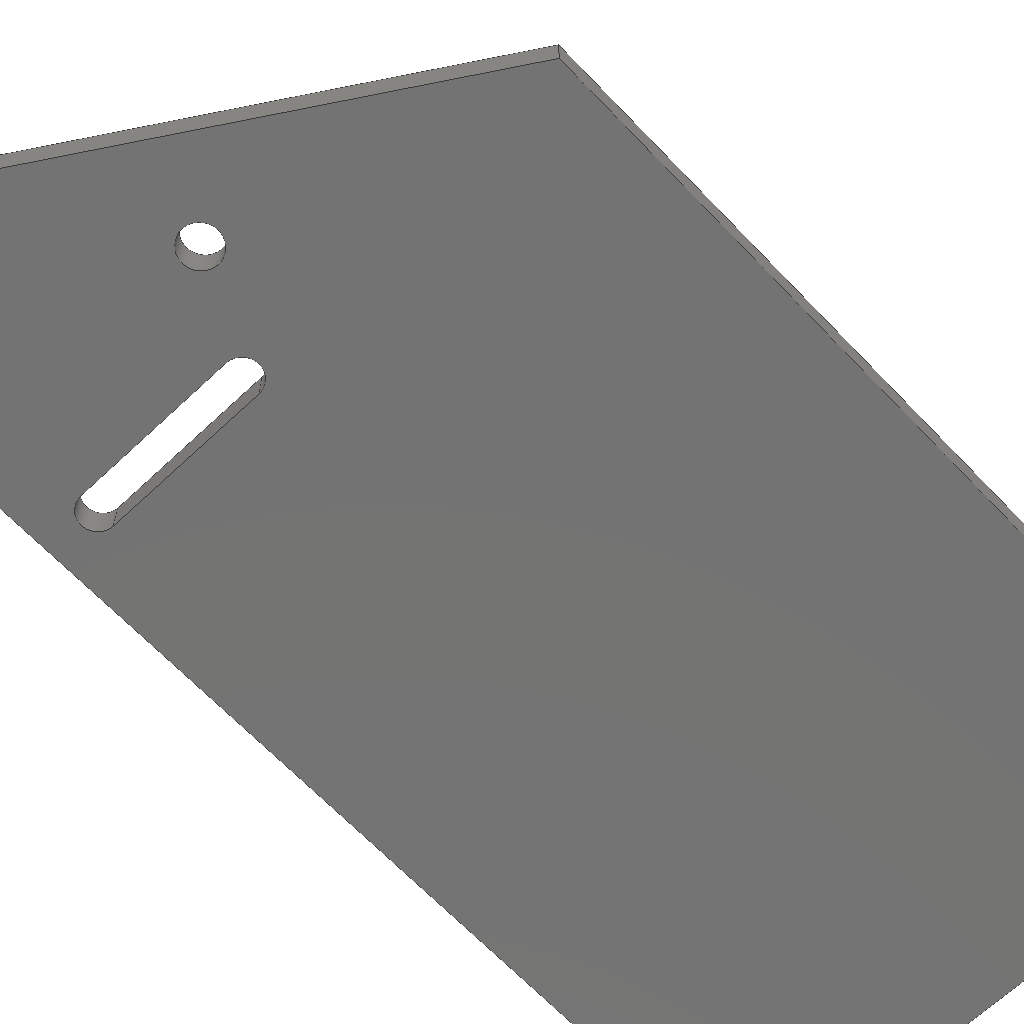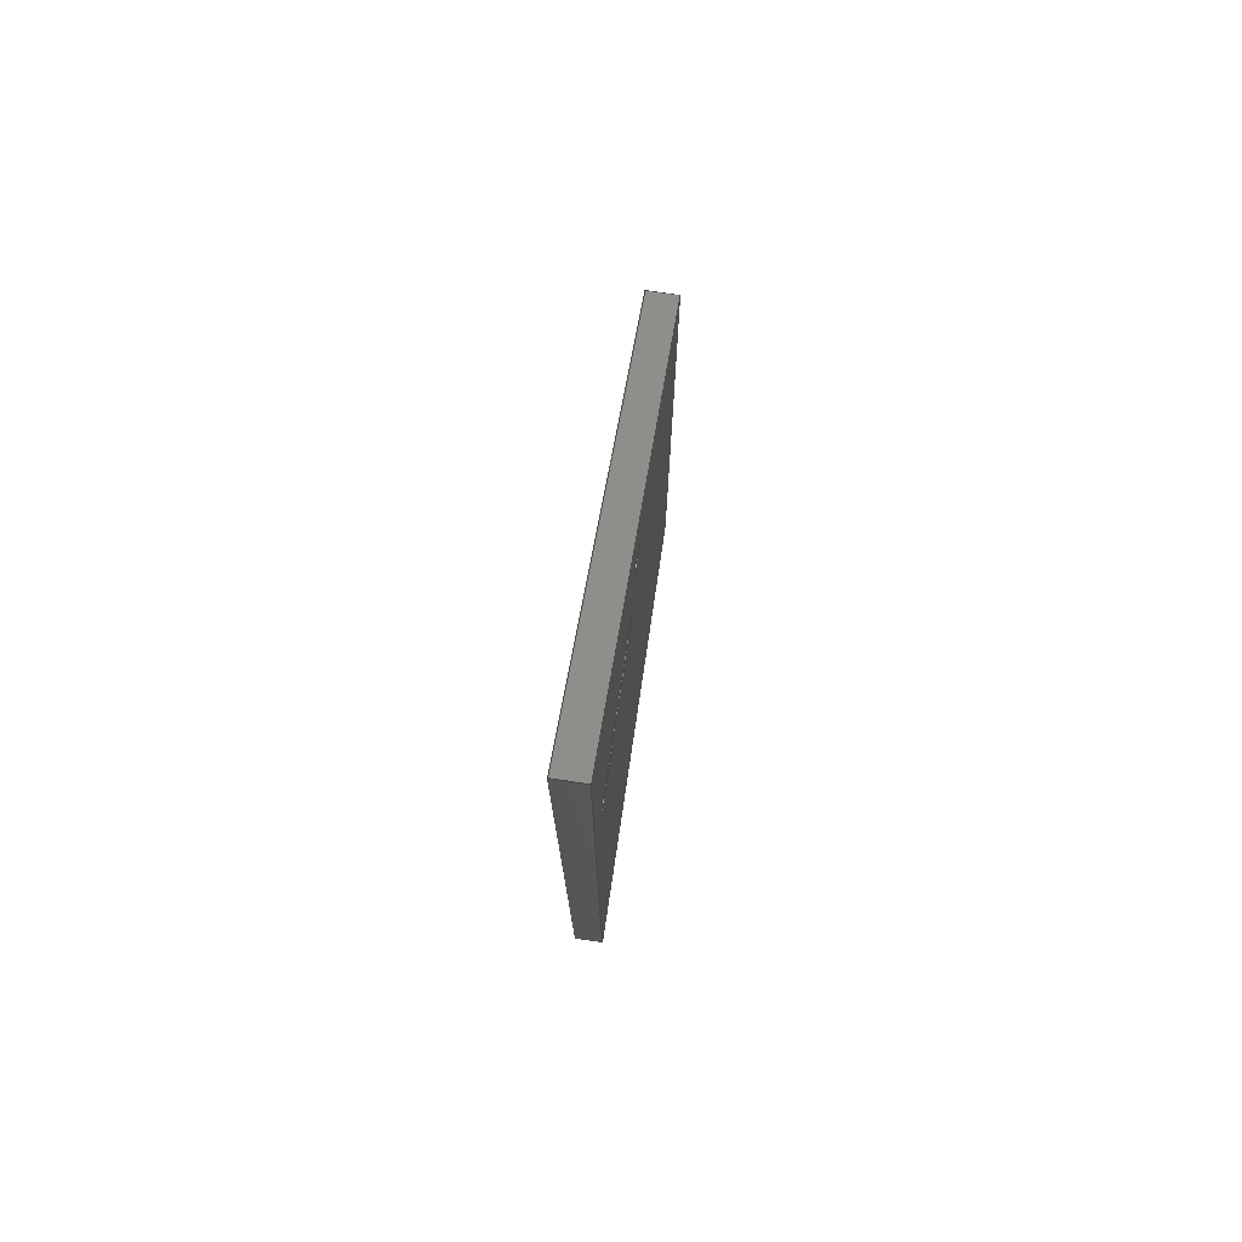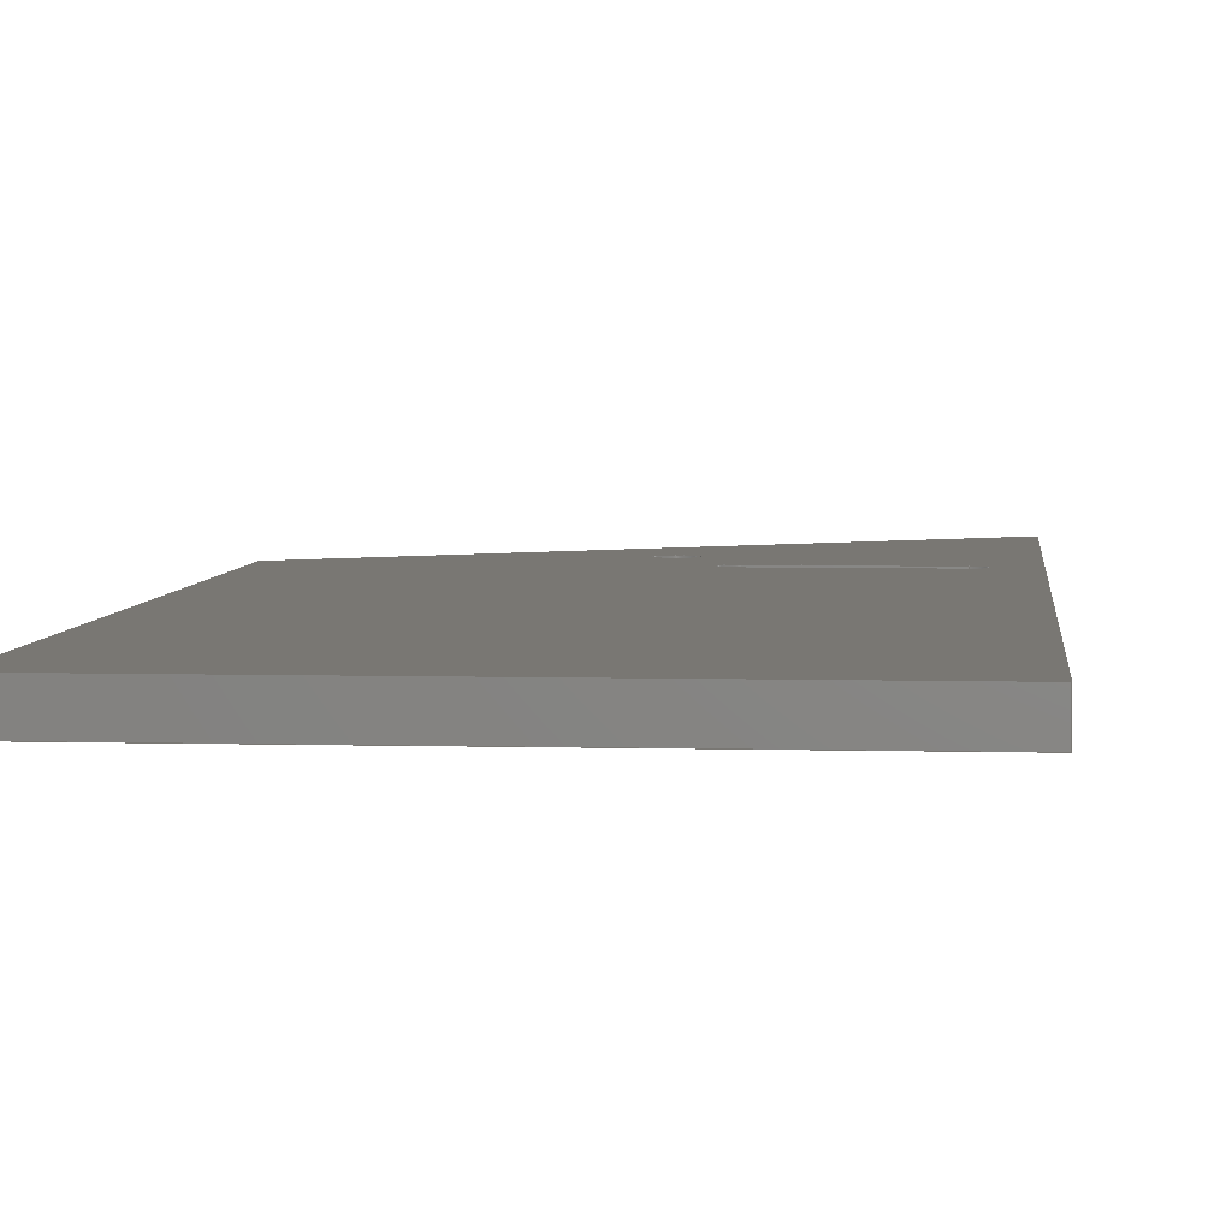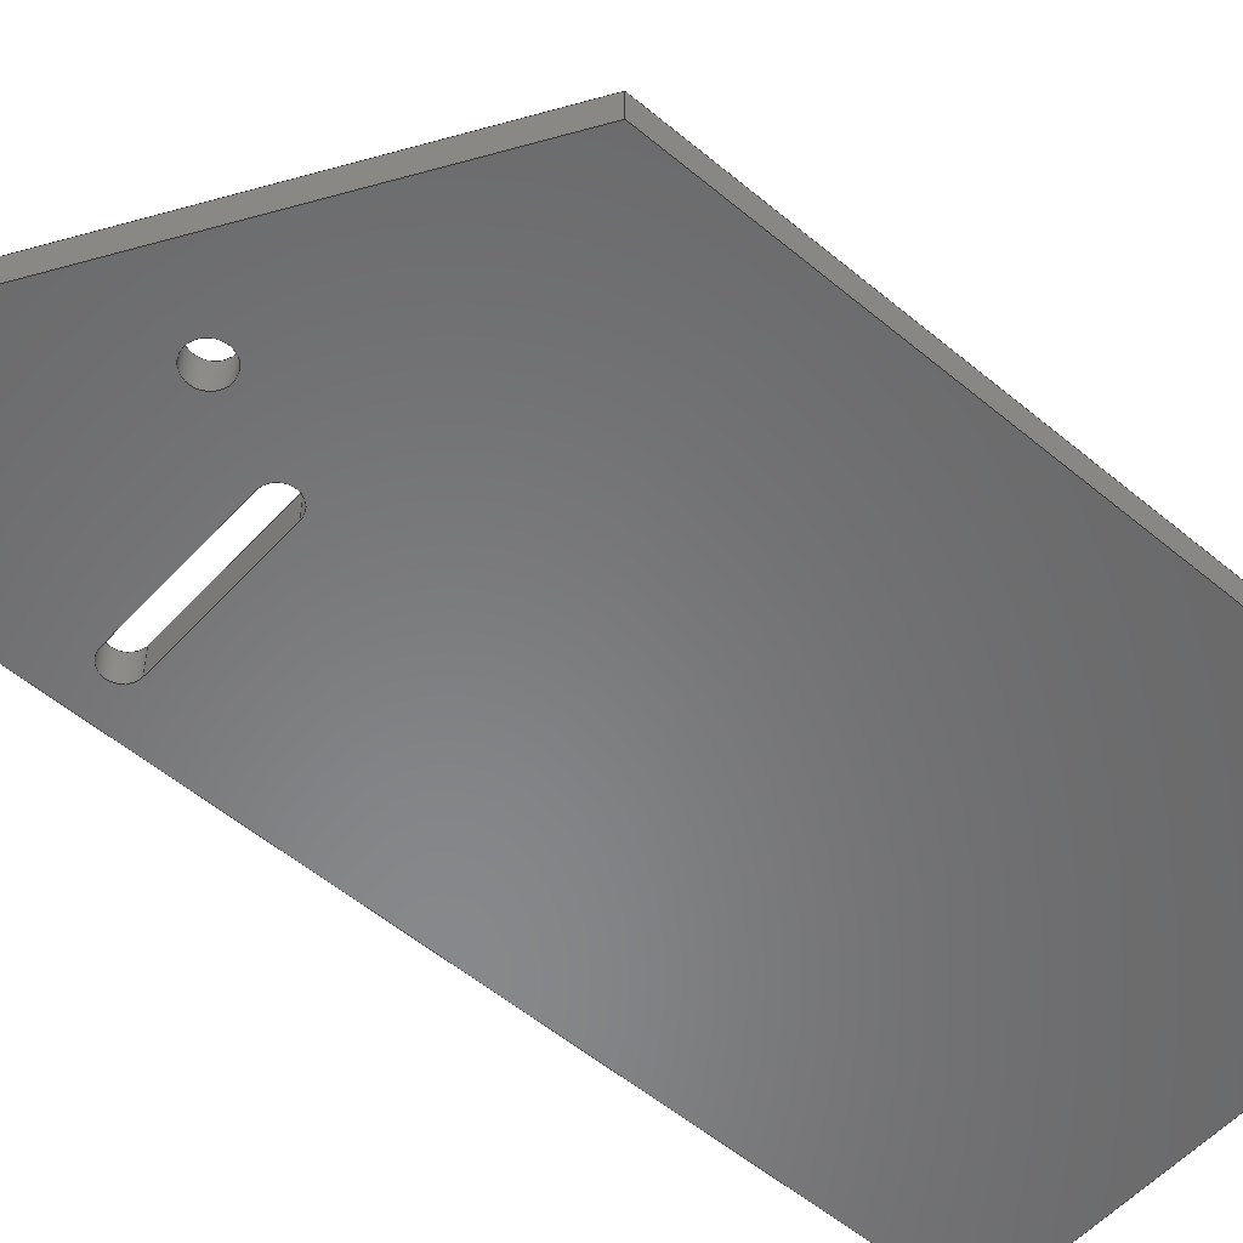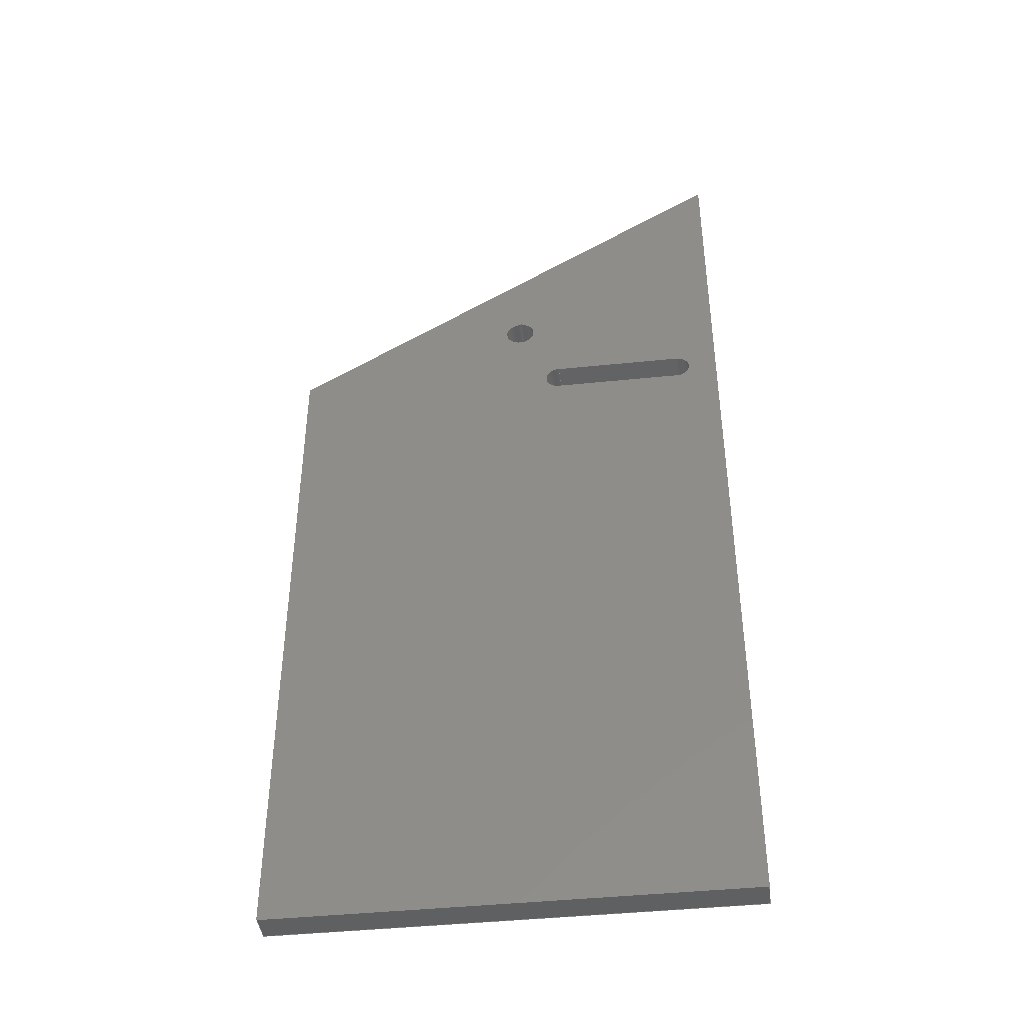
<metadata>
{"format":"iges","ext":"iges","renderer":"f3d","projection":"perspective","resolution":1024,"background":"white","views":[{"elev":-65.8,"azim":-136.5,"up":"+Z"},{"elev":76.3,"azim":98.5,"up":"+Y"},{"elev":4.6,"azim":5.3,"up":"+Z"},{"elev":-54.8,"azim":-131.5,"up":"+Z"},{"elev":-42.9,"azim":7.0,"up":"+Y"}]}
</metadata>
<code>

,,9H(Unsaved),25Hfinal side mount servo v1,7Hunknown,7Hunknown,32,38,7,
99,15,,1,2,2HMM,1,0.08,15H2.024e+07,0.01,1e+04,7Hunknown,7Hunkno
wn,11,0,;
     186       1                                                00000000
     186            -139       1       0                               0
     514       2                                                00010000
     514                       1       1                               0
     510       3                                                00010000
     510            -139       1       1                               0
     510       4                                                00010000
     510            -139       1       1                               0
     510       5                                                00010000
     510            -139       1       1                               0
     510       6                                                00010000
     510            -139       1       1                               0
     510       7                                                00010000
     510            -139       1       1                               0
     510       8                                                00010000
     510            -139       1       1                               0
     510       9                                                00010000
     510            -139       1       1                               0
     510      10                                                00010000
     510            -139       1       1                               0
     510      11                                                00010000
     510            -139       1       1                               0
     510      12                                                00010000
     510            -139       1       1                               0
     510      13                                                00010000
     510            -139       1       1                               0
     508      14                                                00010000
     508                       1       1                               0
     508      15                                                00010000
     508                       1       1                               0
     508      16                                                00010000
     508                       1       1                               0
     508      17                                                00010000
     508                       1       1                               0
     508      18                                                00010000
     508                       1       1                               0
     508      19                                                00010000
     508                       1       1                               0
     508      20                                                00010000
     508                       1       1                               0
     508      21                                                00010000
     508                       1       1                               0
     508      22                                                00010000
     508                       1       1                               0
     508      23                                                00010000
     508                       1       1                               0
     508      24                                                00010000
     508                       1       1                               0
     508      25                                                00010000
     508                       1       1                               0
     508      26                                                00010000
     508                       1       1                               0
     508      27                                                00010000
     508                       1       1                               0
     508      28                                                00010000
     508                       1       1                               0
     126      29                                                00010000
     126       0               2       0                               0
     126      31                                                00010000
     126       0               2       0                               0
     126      33                                                00010000
     126       0               2       0                               0
     126      35                                                00010000
     126       0               2       0                               0
     126      37                                                00010000
     126       0               5       0                               0
     126      42                                                00010000
     126       0               5       0                               0
     126      47                                                00010000
     126       0               2       0                               0
     126      49                                                00010000
     126       0               2       0                               0
     126      51                                                00010000
     126       0               2       0                               0
     126      53                                                00010000
     126       0               2       0                               0
     126      55                                                00010000
     126       0               5       0                               0
     126      60                                                00010000
     126       0               5       0                               0
     126      65                                                00010000
     126       0               8       0                               0
     126      73                                                00010000
     126       0               2       0                               0
     126      75                                                00010000
     126       0               8       0                               0
     126      83                                                00010000
     126       0               2       0                               0
     126      85                                                00010000
     126       0               2       0                               0
     126      87                                                00010000
     126       0               2       0                               0
     126      89                                                00010000
     126       0               2       0                               0
     126      91                                                00010000
     126       0               2       0                               0
     126      93                                                00010000
     126       0               2       0                               0
     126      95                                                00010000
     126       0               2       0                               0
     126      97                                                00010000
     126       0               2       0                               0
     126      99                                                00010000
     126       0               2       0                               0
     126     101                                                00010000
     126       0               2       0                               0
     126     103                                                00010000
     126       0               2       0                               0
     126     105                                                00010000
     126       0               2       0                               0
     128     107                                                00010000
     128       0    -139       3       0                               0
     128     110                                                00010000
     128       0    -139       7       0                               0
     128     117                                                00010000
     128       0    -139       3       0                               0
     128     120                                                00010000
     128       0    -139       7       0                               0
     128     127                                                00010000
     128       0    -139      13       0                               0
     128     140                                                00010000
     128       0    -139       4       0                               0
     128     144                                                00010000
     128       0    -139       6       0                               0
     128     150                                                00010000
     128       0    -139       3       0                               0
     128     153                                                00010000
     128       0    -139       3       0                               0
     128     156                                                00010000
     128       0    -139       5       0                               0
     128     161                                                00010000
     128       0    -139       4       0                               0
     502     165                                                00010000
     502                       4       1                               0
     504     169                                                00010001
     504                       8       1                               0
     406     177                                                00000000
     406                       1      15                               0
     314     178                                                00000200
     314                       2       0                               0
186,3,1,0,0,1,137;                                                     1
514,11,5,1,7,1,9,1,11,1,13,1,15,1,17,1,19,1,21,1,23,1,25,1;            3
510,111,1,1,27;                                                        5
510,113,1,1,29;                                                        7
510,115,1,1,31;                                                        9
510,117,1,1,33;                                                       11
510,119,1,1,35;                                                       13
510,121,1,1,37;                                                       15
510,123,1,1,39;                                                       17
510,125,1,1,41;                                                       19
510,127,1,1,43;                                                       21
510,129,3,1,45,47,49;                                                 23
510,131,3,1,51,53,55;                                                 25
508,4,0,135,1,1,0,0,135,2,1,0,0,135,3,0,0,0,135,4,0,0;                27
508,4,0,135,5,1,0,0,135,4,1,0,0,135,6,0,0,0,135,7,0,0;                29
508,4,0,135,8,1,0,0,135,7,1,0,0,135,9,0,0,0,135,10,0,0;               31
508,4,0,135,11,1,0,0,135,10,1,0,0,135,12,0,0,0,135,2,0,0;             33
508,4,0,135,13,0,0,0,135,14,1,0,0,135,15,1,0,0,135,14,0,0;            35
508,4,0,135,16,0,0,0,135,17,1,0,0,135,18,0,0,0,135,19,0,0;            37
508,4,0,135,20,1,0,0,135,19,1,0,0,135,21,0,0,0,135,22,0,0;            39
508,4,0,135,23,1,0,0,135,22,1,0,0,135,24,0,0,0,135,25,0,0;            41
508,4,0,135,26,0,0,0,135,25,1,0,0,135,27,0,0,0,135,17,0,0;            43
508,4,0,135,27,1,0,0,135,24,1,0,0,135,21,1,0,0,135,18,1,0;            45
508,1,0,135,13,1,0;                                                   47
508,4,0,135,12,1,0,0,135,9,1,0,0,135,6,1,0,0,135,3,1,0;               49
508,4,0,135,26,1,0,0,135,16,1,0,0,135,20,0,0,0,135,23,0,0;            51
508,1,0,135,15,0,0;                                                   53
508,4,0,135,11,0,0,0,135,1,0,0,0,135,5,0,0,0,135,8,0,0;               55
126,1,1,0,0,1,0,-2.3,-2.3,0,0,1,1,49.5,120,0,72.5,120,0,      57
-2.3,0,0,0,0;                                                     57
126,1,1,0,0,1,0,0,0,0.5,0.5,1,1,72.5,120,0,72.5,120,5,        59
0,0.5,0,0,0;                                                      59
126,1,1,0,0,1,0,-2.3,-2.3,0,0,1,1,49.5,120,5,72.5,120,5,      61
-2.3,0,0,0,0;                                                     61
126,1,1,0,0,1,0,0,0,0.5,0.5,1,1,49.5,120,0,49.5,120,5,        63
0,0.5,0,0,0;                                                      63
126,4,2,0,0,0,0,-3.142,-3.142,                  65
-3.142,-1.571,-1.571,0,0,0,1,      65
0.7071,1,0.7071,1,49.5,115,0,47,115,      65
0,47,117.5,0,47,120,0,49.5,120,0,-3.142,0,        65
0,0,0;                                                             65
126,4,2,0,0,0,0,-3.142,-3.142,                  67
-3.142,-1.571,-1.571,0,0,0,1,      67
0.7071,1,0.7071,1,49.5,115,5,47,115,      67
5,47,117.5,5,47,120,5,49.5,120,5,-3.142,0,        67
0,0,0;                                                             67
126,1,1,0,0,1,0,0,0,0.5,0.5,1,1,49.5,115,0,49.5,115,5,        69
0,0.5,0,0,0;                                                      69
126,1,1,0,0,1,0,0,0,2.3,2.3,1,1,72.5,115,0,49.5,115,0,        71
0,2.3,0,0,0;                                                      71
126,1,1,0,0,1,0,0,0,2.3,2.3,1,1,72.5,115,5,49.5,115,5,        73
0,2.3,0,0,0;                                                      73
126,1,1,0,0,1,0,0,0,0.5,0.5,1,1,72.5,115,0,72.5,115,5,        75
0,0.5,0,0,0;                                                      75
126,4,2,0,0,0,0,-3.142,-3.142,                  77
-3.142,-1.571,-1.571,0,0,0,1,      77
0.7071,1,0.7071,1,72.5,120,0,75,120,      77
0,75,117.5,0,75,115,0,72.5,115,0,-3.142,0,        77
0,0,0;                                                             77
126,4,2,0,0,0,0,-3.142,-3.142,                  79
-3.142,-1.571,-1.571,0,0,0,1,      79
0.7071,1,0.7071,1,72.5,120,5,75,120,      79
5,75,117.5,5,75,115,5,72.5,115,5,-3.142,0,        79
0,0,0;                                                             79
126,8,2,0,1,0,0,-3.142,-3.142,                  81
-3.142,-1.571,-1.571,0,0,            81
1.571,1.571,3.142,                     81
3.142,3.142,1,0.7071,1,            81
0.7071,1,0.7071,1,0.7071,1,       81
39.25,131.2,5,39.25,134,5,42,134,5,44.75,134,5,44.75,        81
131.2,5,44.75,128.5,5,42,128.5,5,39.25,128.5,5,39.25,           81
131.2,5,-3.142,3.142,0,0,0;                81
126,1,1,0,0,1,0,-1.818,-1.818,0,0,1,1,      83
39.25,131.2,5,39.25,131.2,0,-1.818,0,0,0,0;        83
126,8,2,0,1,0,0,-3.142,-3.142,                  85
-3.142,-1.571,-1.571,0,0,            85
1.571,1.571,3.142,                     85
3.142,3.142,1,0.7071,1,            85
0.7071,1,0.7071,1,0.7071,1,       85
39.25,131.2,0,39.25,134,0,42,134,0,44.75,134,0,44.75,        85
131.2,0,44.75,128.5,0,42,128.5,0,39.25,128.5,0,39.25,           85
131.2,0,-3.142,3.142,0,0,0;                85
126,1,1,0,0,1,0,0,0,12,12,1,1,0,0,0,0,120,0,0,12,       87
0,0,0;                                                             87
126,1,1,0,0,1,0,0,0,0.5,0.5,1,1,0,0,0,0,0,5,0,0.5,0,      89
0,0;                                                                89
126,1,1,0,0,1,0,-12,-12,0,0,1,1,0,120,5,0,0,5,-12,       91
0,0,0,0;                                                          91
126,1,1,0,0,1,0,0,0,0.5,0.5,1,1,0,120,0,0,120,5,0,         93
0.5,0,0,0;                                                         93
126,1,1,0,0,1,0,0,0,9.434,9.434,1,1,80,      95
170,0,0,120,0,0,9.434,0,0,0;                       95
126,1,1,0,0,1,0,0,0,9.434,9.434,1,1,80,      97
170,5,0,120,5,0,9.434,0,0,0;                       97
126,1,1,0,0,1,0,0,0,0.5,0.5,1,1,80,170,0,80,170,5,0,       99
0.5,0,0,0;                                                         99
126,1,1,0,0,1,0,0,0,17,17,1,1,80,0,0,80,170,0,0,        101
17,0,0,0;                                                        101
126,1,1,0,0,1,0,0,0,17,17,1,1,80,0,5,80,170,5,0,        103
17,0,0,0;                                                        103
126,1,1,0,0,1,0,0,0,0.5,0.5,1,1,80,0,0,80,0,5,0,0.5,      105
0,0,0;                                                            105
126,1,1,0,0,1,0,0,0,8,8,1,1,80,0,0,0,0,0,0,8,0,       107
0,0;                                                               107
126,1,1,0,0,1,0,-8,-8,0,0,1,1,0,0,5,80,0,5,-8,0,       109
0,0,0;                                                            109
128,1,1,1,1,0,0,1,0,0,-0.001,-0.001,2.301,2.301,-0.001,-0.001,       111
0.501,0.501,1,1,1,1,49.49,120,-0.01,72.51,120,-0.01,49.49,     111
120,5.01,72.51,120,5.01,-0.001,2.301,-0.001,0.501;                 111
128,1,4,1,2,0,0,0,0,0,0,0,2,2,0,0,0,1.571,          113
1.571,3.142,3.142,                   113
3.142,1,1,0.7071,0.7071,1,       113
1,0.7071,0.7071,1,1,49.5,120,0,49.5,      113
120,5,47,120,0,47,120,5,47,117.5,0,47,117.5,5,47,       113
115,0,47,115,5,49.5,115,0,49.5,115,5,0,2,0,              113
3.142;                                                    113
128,1,1,1,1,0,0,1,0,0,-0.001,-0.001,2.301,2.301,-0.001,-0.001,       115
0.501,0.501,1,1,1,1,72.51,115,-0.01,49.49,115,-0.01,72.51,     115
115,5.01,49.49,115,5.01,-0.001,2.301,-0.001,0.501;                 115
128,1,4,1,2,0,0,0,0,0,0,0,2,2,0,0,0,1.571,          117
1.571,3.142,3.142,                   117
3.142,1,1,0.7071,0.7071,1,       117
1,0.7071,0.7071,1,1,72.5,115,0,72.5,      117
115,5,75,115,0,75,115,5,75,117.5,0,75,117.5,5,75,       117
120,0,75,120,5,72.5,120,0,72.5,120,5,0,2,0,              117
3.142;                                                    117
128,1,8,1,2,0,1,0,0,1,0,0,1.818,1.818,       119
-3.142,-3.142,-3.142,               119
-1.571,-1.571,0,0,1.571,             119
1.571,3.142,3.142,                   119
3.142,1,1,0.7071,0.7071,1,       119
1,0.7071,0.7071,1,1,0.7071,      119
0.7071,1,1,0.7071,0.7071,1,      119
1,39.25,131.2,0,39.25,131.2,5,39.25,128.5,0,39.25,128.5,       119
5,42,128.5,0,42,128.5,5,44.75,128.5,0,44.75,128.5,5,          119
44.75,131.2,0,44.75,131.2,5,44.75,134,0,44.75,134,5,42,     119
134,0,42,134,5,39.25,134,0,39.25,134,5,39.25,131.2,0,     119
39.25,131.2,5,0,1.818,-3.142,               119
3.142;                                                    119
128,1,1,1,1,0,0,1,0,0,-0.001,-0.001,12,12,-0.001,-0.001,     121
0.501,0.501,1,1,1,1,0,120,-0.01,0,-0.01,     121
-0.01,0,120,5.01,0,-0.01,5.01,-0.001,12,     121
-0.001,0.501;                                                        121
128,1,1,1,1,0,0,1,0,0,-0.001,-0.001,9.435,                 123
9.435,-0.001,-0.001,0.501,0.501,1,1,1,1,               123
80.01,170,-0.01,-0.00848,             123
120,-0.01,80.01,170,5.01,             123
-0.00848,120,5.01,-0.001,9.435,      123
-0.001,0.501;                                                        123
128,1,1,1,1,0,0,1,0,0,-0.001,-0.001,17,17,-0.001,-0.001,     125
0.501,0.501,1,1,1,1,80,-0.01,-0.01,80,170,-0.01,80,        125
-0.01,5.01,80,170,5.01,-0.001,17,-0.001,0.501;               125
128,1,1,1,1,0,0,1,0,0,-0.001,-0.001,8.001,8.001,-0.001,-0.001,       127
0.501,0.501,1,1,1,1,-0.01,0,-0.01,80.01,0,-0.01,-0.01,0,      127
5.01,80.01,0,5.01,-0.001,8.001,-0.001,0.501;                        127
128,1,1,1,1,0,0,1,0,0,-4.001,-4.001,4.001,4.001,-8.501,-8.501,       129
8.501,8.501,1,1,1,1,-0.01,                         129
-0.01,5,80.01,-0.01,5,               129
-0.01,170,5,80.01,170,5,-4.001,4.001,          129
-8.501,8.501;                                                        129
128,1,1,1,1,0,0,1,0,0,-4.001,-4.001,4.001,4.001,-8.501,-8.501,       131
8.501,8.501,1,1,1,1,80.01,-0.01,0,               131
-0.01,-0.01,0,80.01,170,0,         131
-0.01,170,0,-4.001,4.001,-8.501,8.501;             131
502,18,49.5,120,0,72.5,120,0,72.5,120,5,49.5,120,5,49.5,     133
115,0,49.5,115,5,72.5,115,0,72.5,115,5,39.25,131.2,5,      133
39.25,131.2,0,0,0,0,0,120,0,0,0,5,0,120,5,80,         133
170,0,80,170,5,80,0,0,80,0,5;                             133
504,27,57,133,1,133,2,59,133,2,133,3,61,133,4,133,3,63,133,1,        135
133,4,65,133,5,133,1,67,133,6,133,4,69,133,5,133,6,71,133,7,133,     135
5,73,133,8,133,6,75,133,7,133,8,77,133,2,133,7,79,133,3,133,8,       135
81,133,9,133,9,83,133,9,133,10,85,133,10,133,10,87,133,11,133,       135
12,89,133,11,133,13,91,133,14,133,13,93,133,12,133,14,95,133,15,     135
133,12,97,133,16,133,14,99,133,15,133,16,101,133,17,133,15,103,      135
133,18,133,16,105,133,17,133,18,107,133,17,133,11,109,133,13,        135
133,18;                                                              135
406,1,5HBody1;                                                       137
314,62.75,62.75,62.75,13HSteel      139
- Satin;                                                             139
S      1G      3D    140P    179
</code>
